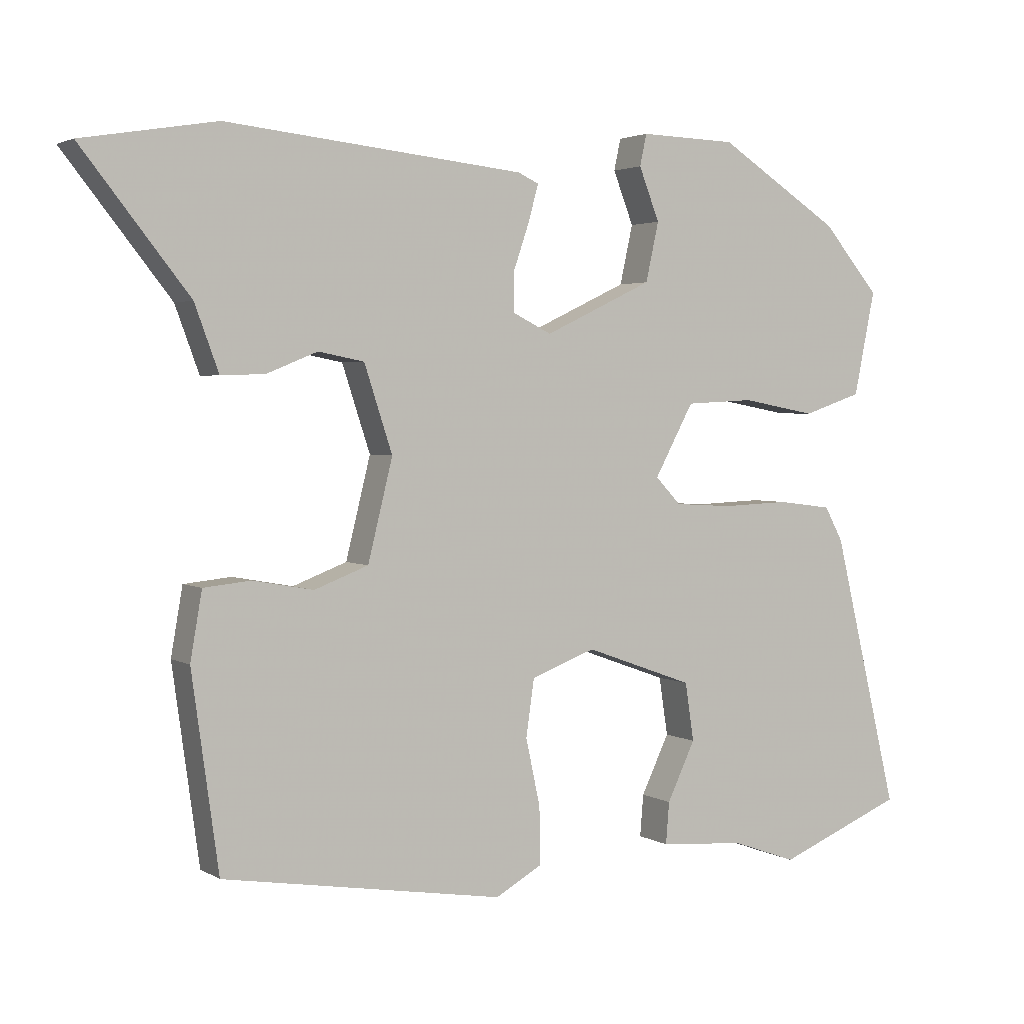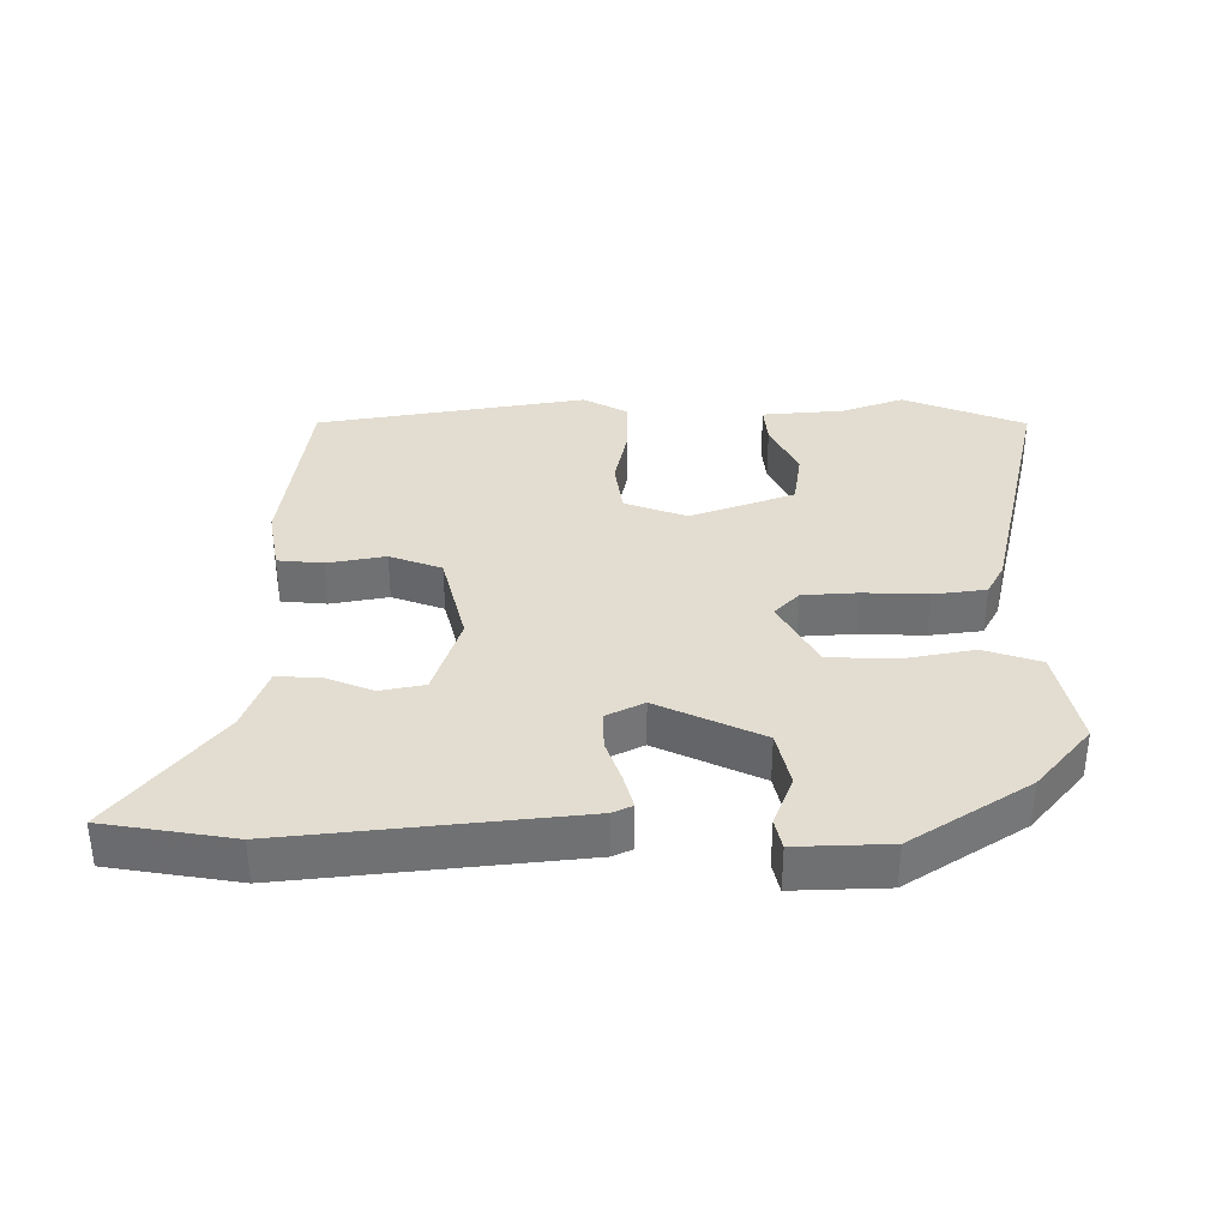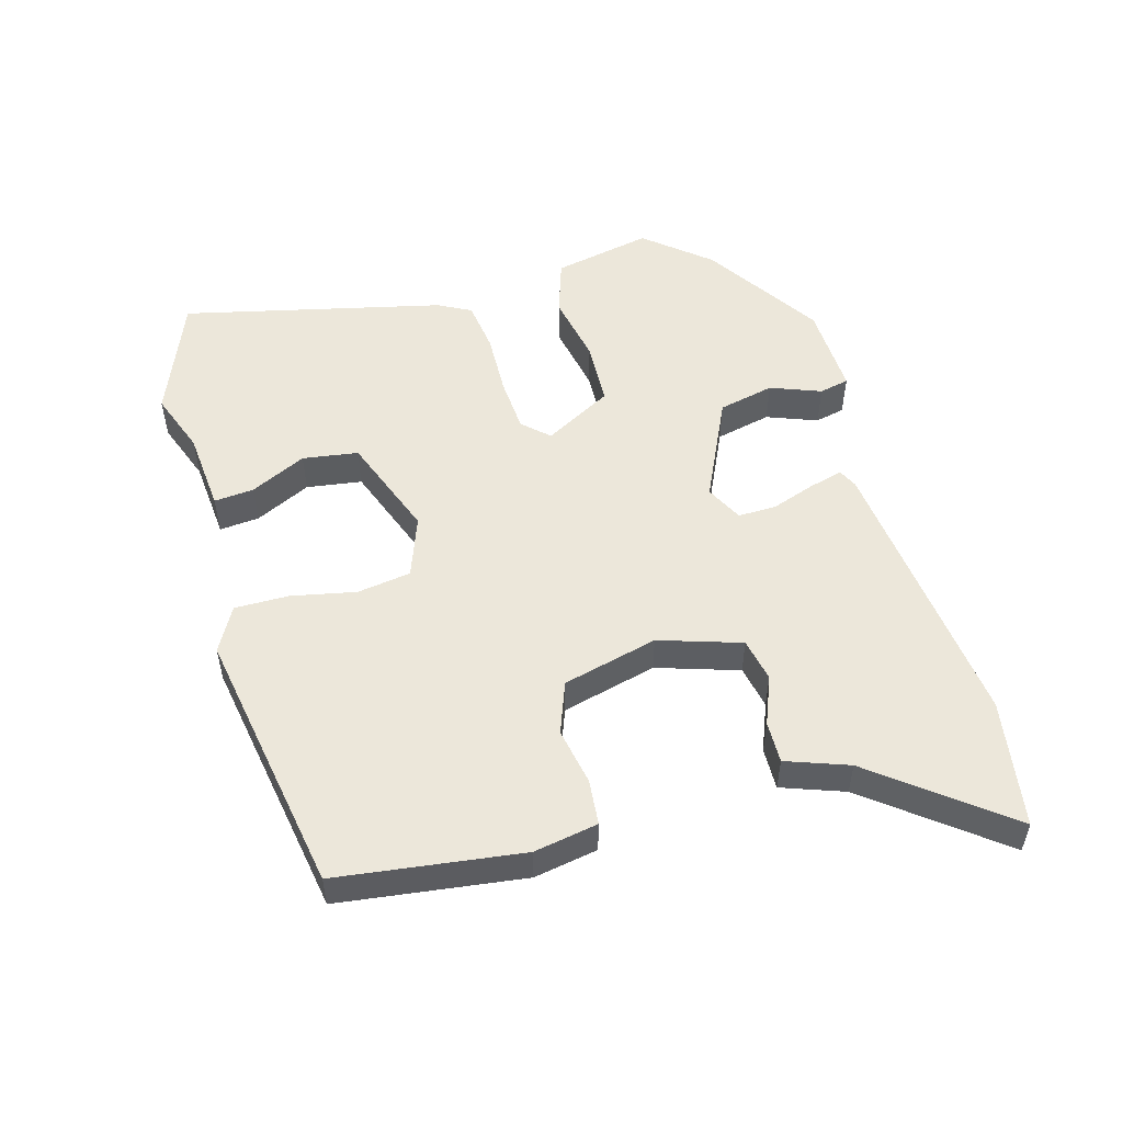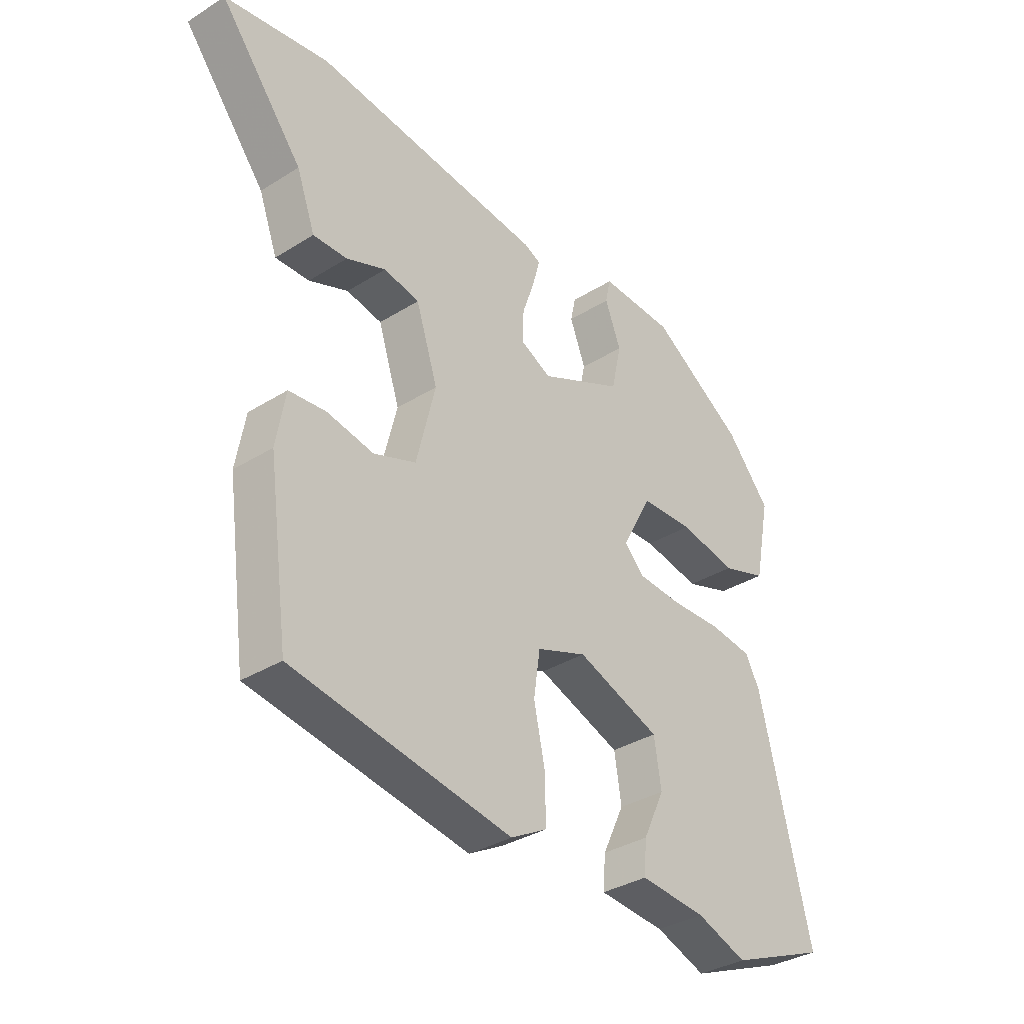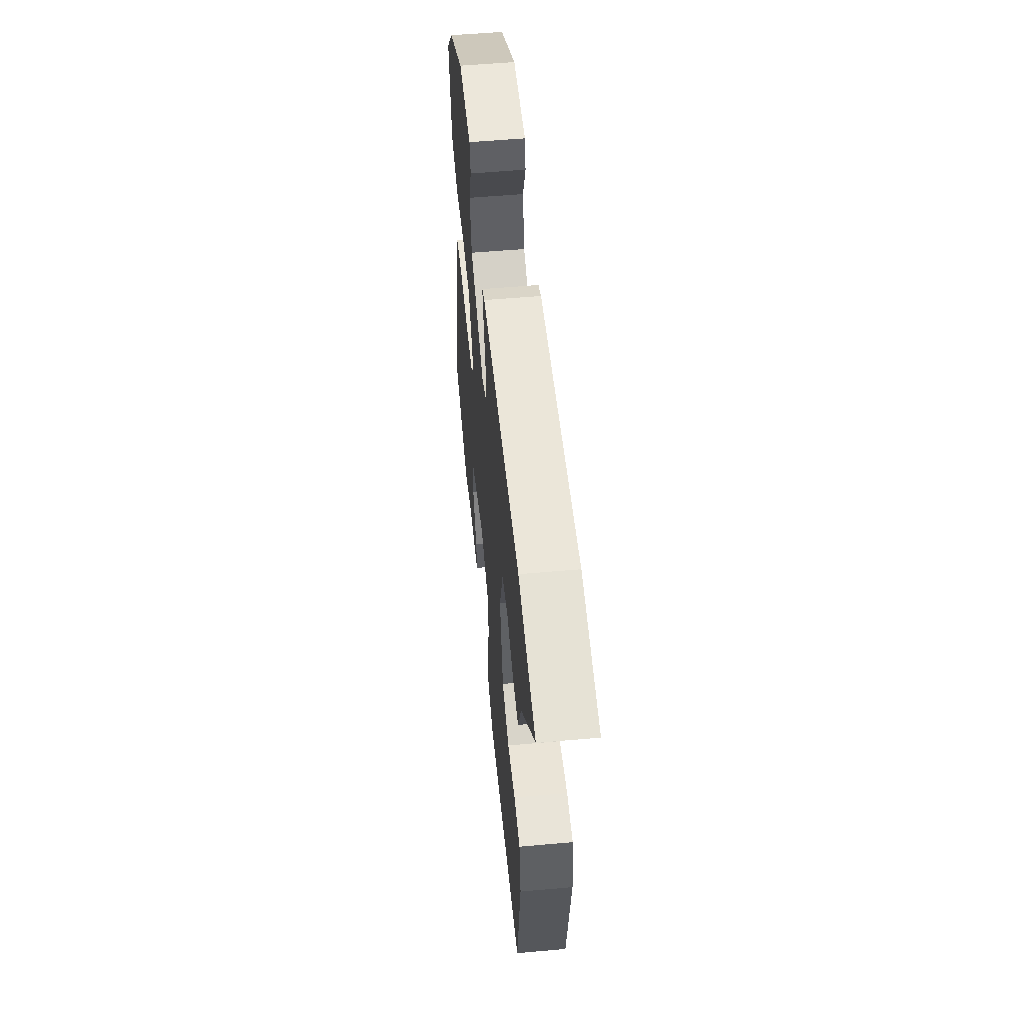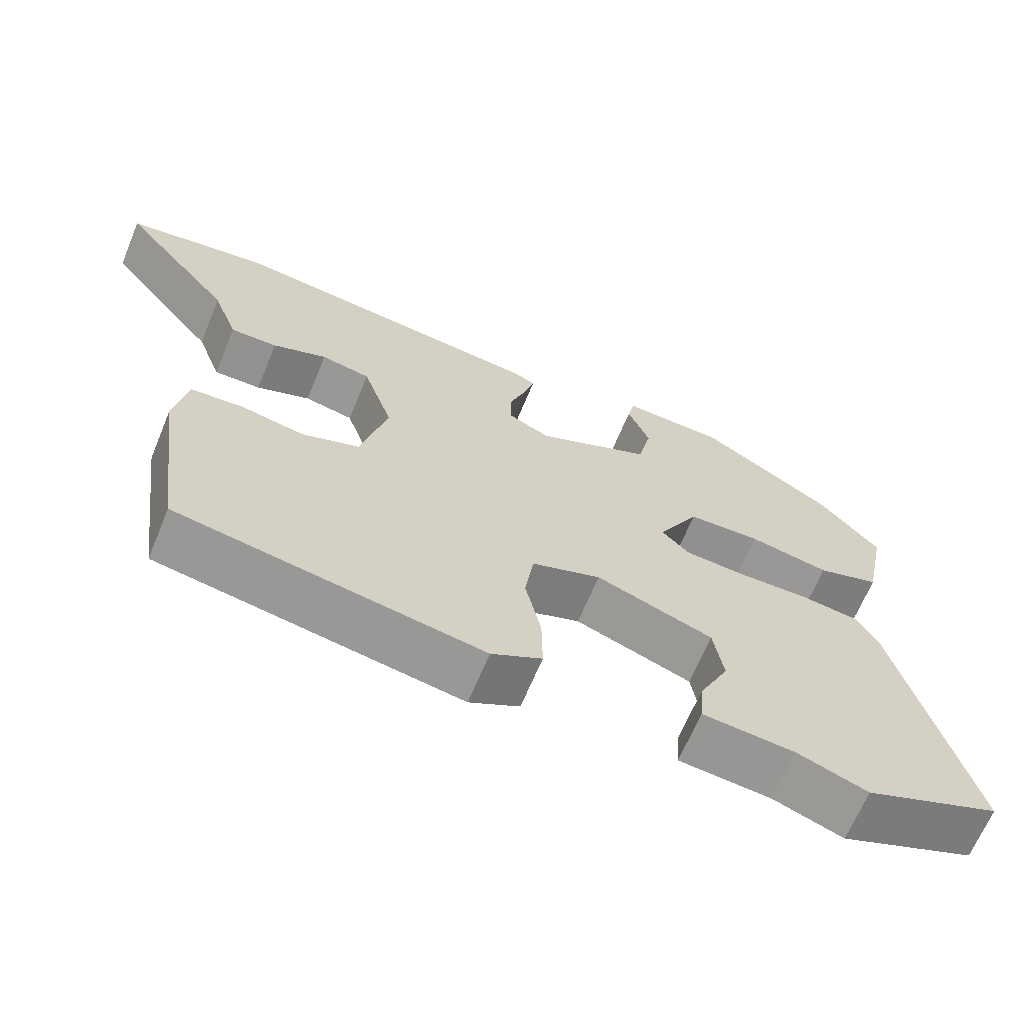
<metadata>
{"format":"obj","ext":"obj","renderer":"f3d","projection":"perspective","resolution":1024,"background":"white","views":[{"elev":2.8,"azim":-28.9,"up":"+Z"},{"elev":35.2,"azim":-0.5,"up":"+Y"},{"elev":52.3,"azim":-106.2,"up":"+Y"},{"elev":-34.8,"azim":-50.1,"up":"+Z"},{"elev":54.8,"azim":-95.4,"up":"+Z"},{"elev":-66.6,"azim":-22.5,"up":"+Z"}]}
</metadata>
<code>
v 0.465 0.07 0.402
v 0.548 0.07 0.305
v 0.517 0.07 0.153
v 0.431 0.07 0.124
v 0.322 0.07 0.144
v 0.222 0.07 0.139
v 0.165 0.07 0.034
v 0.202 0.07 -0.005
v 0.286 0.07 -0.01
v 0.384 0.07 -0.006
v 0.464 0.07 -0.016
v 0.491 0.07 -0.066
v 0.587 0.07 -0.465
v 0.402 0.07 -0.54
v 0.307 0.07 -0.506
v 0.182 0.07 -0.496
v 0.187 0.07 -0.435
v 0.228 0.07 -0.349
v 0.215 0.07 -0.264
v 0.057 0.07 -0.207
v -0.037 0.07 -0.242
v -0.049 0.07 -0.325
v -0.028 0.07 -0.423
v -0.027 0.07 -0.506
v -0.095 0.07 -0.544
v -0.505 0.07 -0.477
v -0.544 0.07 -0.195
v -0.527 0.07 -0.097
v -0.458 0.07 -0.09
v -0.37 0.07 -0.106
v -0.291 0.07 -0.076
v -0.255 0.07 0.07
v -0.296 0.07 0.195
v -0.363 0.07 0.208
v -0.437 0.07 0.178
v -0.501 0.07 0.176
v -0.536 0.07 0.271
v -0.692 0.07 0.468
v -0.497 0.07 0.501
v -0.061 0.07 0.456
v -0.031 0.07 0.442
v -0.045 0.07 0.39
v -0.068 0.07 0.323
v -0.069 0.07 0.264
v -0.012 0.07 0.236
v 0.146 0.07 0.311
v 0.165 0.07 0.397
v 0.135 0.07 0.474
v 0.145 0.07 0.52
v 0.286 0.07 0.516
v 0.465 0 0.402
v 0.548 0 0.305
v 0.517 0 0.153
v 0.431 0 0.124
v 0.322 0 0.144
v 0.222 0 0.139
v 0.165 0 0.034
v 0.202 0 -0.005
v 0.286 0 -0.01
v 0.384 0 -0.006
v 0.464 0 -0.016
v 0.491 0 -0.066
v 0.587 0 -0.465
v 0.402 0 -0.54
v 0.307 0 -0.506
v 0.182 0 -0.496
v 0.187 0 -0.435
v 0.228 0 -0.349
v 0.215 0 -0.264
v 0.057 0 -0.207
v -0.037 0 -0.242
v -0.049 0 -0.325
v -0.028 0 -0.423
v -0.027 0 -0.506
v -0.095 0 -0.544
v -0.505 0 -0.477
v -0.544 0 -0.195
v -0.527 0 -0.097
v -0.458 0 -0.09
v -0.37 0 -0.106
v -0.291 0 -0.076
v -0.255 0 0.07
v -0.296 0 0.195
v -0.363 0 0.208
v -0.437 0 0.178
v -0.501 0 0.176
v -0.536 0 0.271
v -0.692 0 0.468
v -0.497 0 0.501
v -0.061 0 0.456
v -0.031 0 0.442
v -0.045 0 0.39
v -0.068 0 0.323
v -0.069 0 0.264
v -0.012 0 0.236
v 0.146 0 0.311
v 0.165 0 0.397
v 0.135 0 0.474
v 0.145 0 0.52
v 0.286 0 0.516
f 47 48 49 50
f 46 47 50 1
f 45 46 1 2
f 40 41 42 43
f 38 39 40 43
f 37 38 43 44
f 34 35 36 37
f 33 34 37 44
f 32 33 44 45
f 27 28 29 30
f 27 30 31
f 26 27 31
f 25 26 31
f 22 23 24 25
f 21 22 25 31
f 20 21 31 32
f 15 16 17 18
f 15 18 19
f 14 15 19
f 13 14 19
f 12 13 19
f 9 10 11 12
f 8 9 12 19
f 7 8 19 20
f 2 3 4 5
f 2 5 6
f 45 2 6
f 7 20 32 45
f 6 7 45
f 100 99 98 97
f 51 100 97 96
f 52 51 96 95
f 93 92 91 90
f 93 90 89 88
f 94 93 88 87
f 87 86 85 84
f 94 87 84 83
f 95 94 83 82
f 80 79 78 77
f 81 80 77
f 81 77 76
f 81 76 75
f 75 74 73 72
f 81 75 72 71
f 82 81 71 70
f 68 67 66 65
f 69 68 65
f 69 65 64
f 69 64 63
f 69 63 62
f 62 61 60 59
f 69 62 59 58
f 70 69 58 57
f 55 54 53 52
f 56 55 52
f 56 52 95
f 95 82 70 57
f 95 57 56
f 1 51 52 2
f 2 52 53 3
f 3 53 54 4
f 4 54 55 5
f 5 55 56 6
f 6 56 57 7
f 7 57 58 8
f 8 58 59 9
f 9 59 60 10
f 10 60 61 11
f 11 61 62 12
f 12 62 63 13
f 13 63 64 14
f 14 64 65 15
f 15 65 66 16
f 16 66 67 17
f 17 67 68 18
f 18 68 69 19
f 19 69 70 20
f 20 70 71 21
f 21 71 72 22
f 22 72 73 23
f 23 73 74 24
f 24 74 75 25
f 25 75 76 26
f 26 76 77 27
f 27 77 78 28
f 28 78 79 29
f 29 79 80 30
f 30 80 81 31
f 31 81 82 32
f 32 82 83 33
f 33 83 84 34
f 34 84 85 35
f 35 85 86 36
f 36 86 87 37
f 37 87 88 38
f 38 88 89 39
f 39 89 90 40
f 40 90 91 41
f 41 91 92 42
f 42 92 93 43
f 43 93 94 44
f 44 94 95 45
f 45 95 96 46
f 46 96 97 47
f 47 97 98 48
f 48 98 99 49
f 49 99 100 50
f 50 100 51 1

</code>
